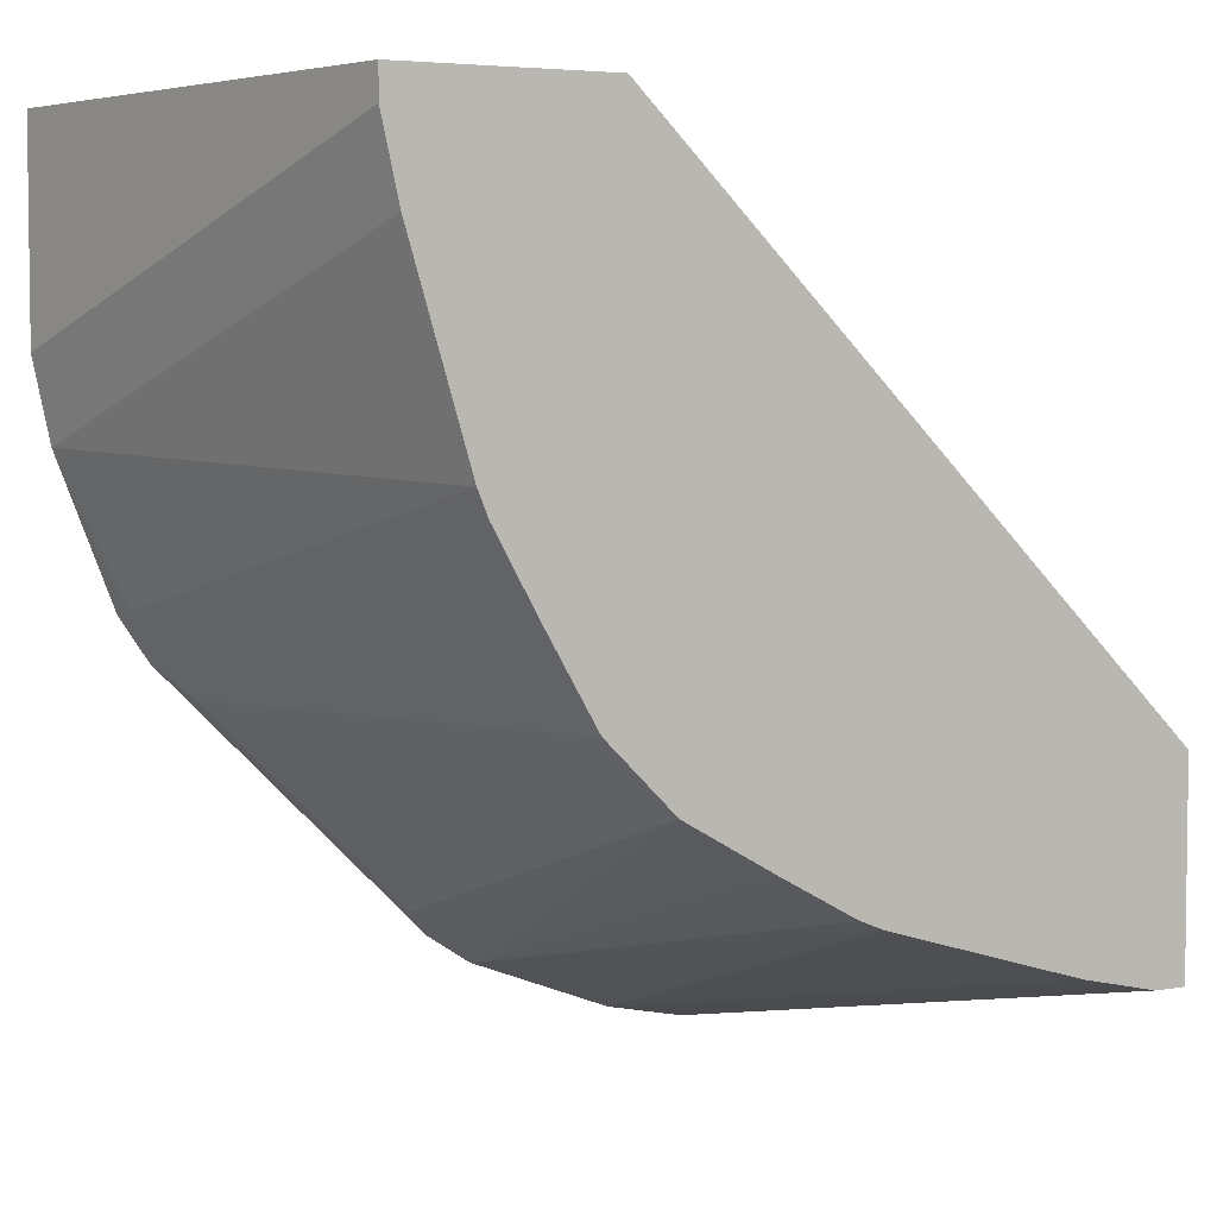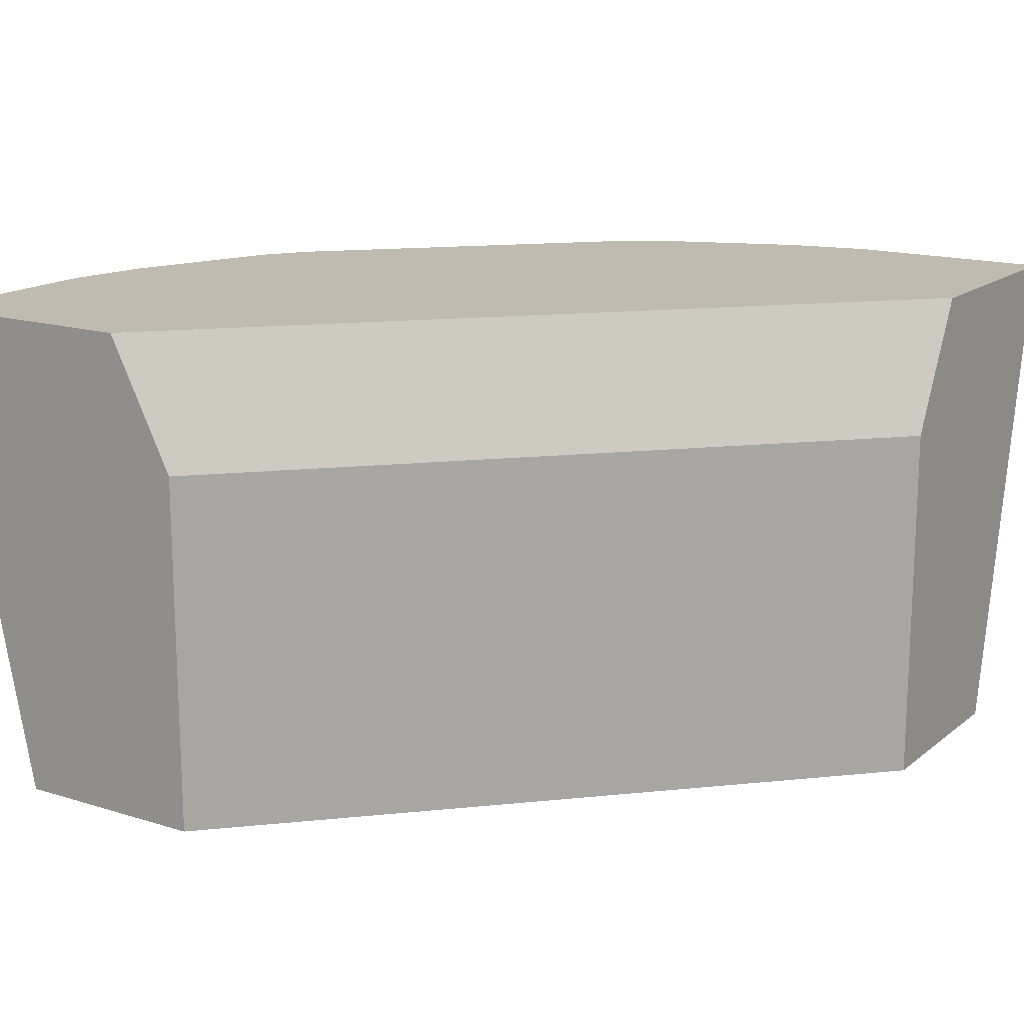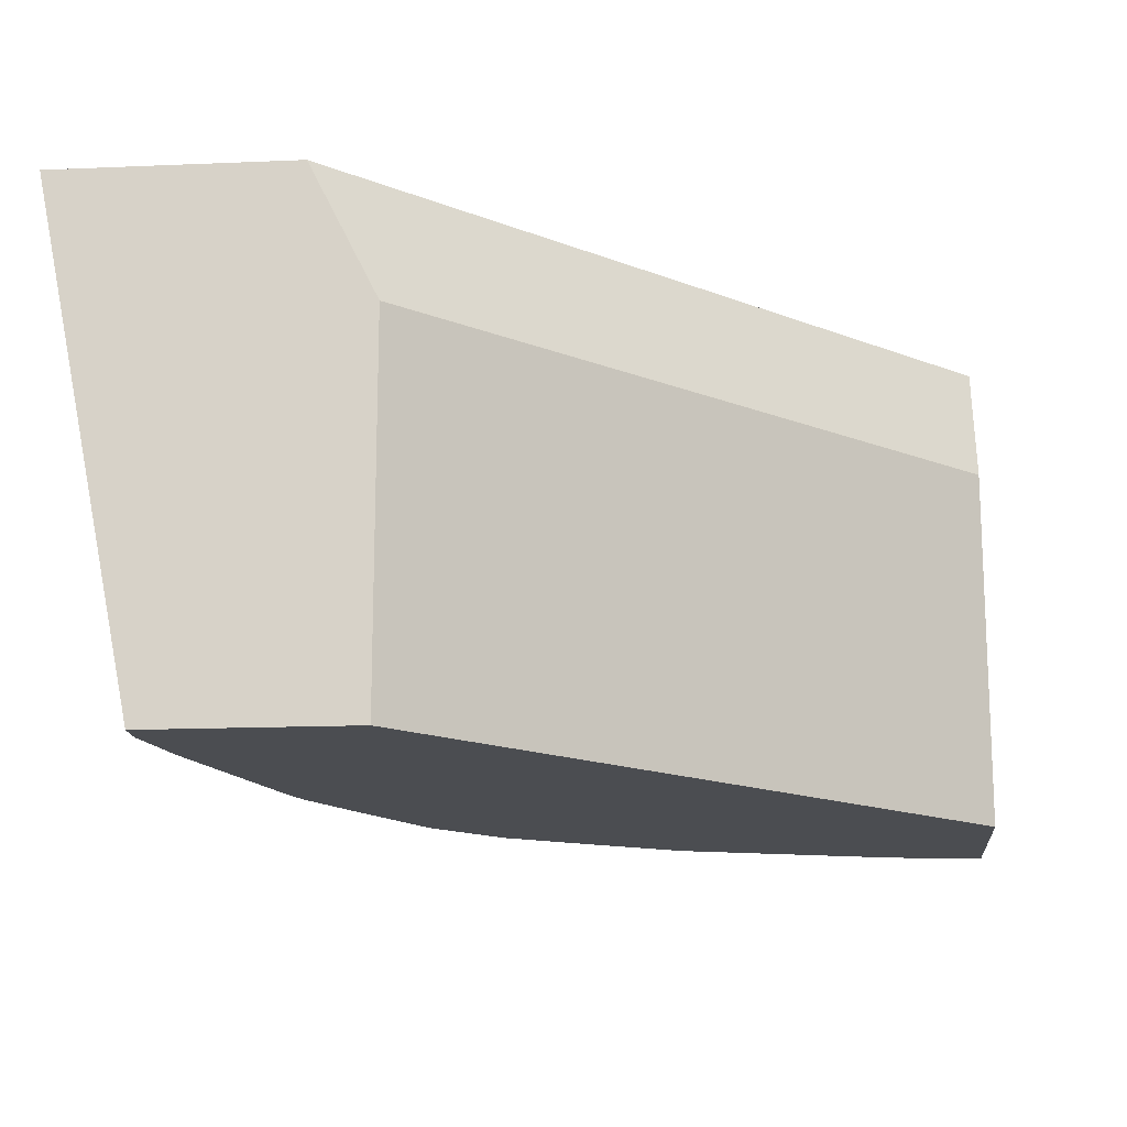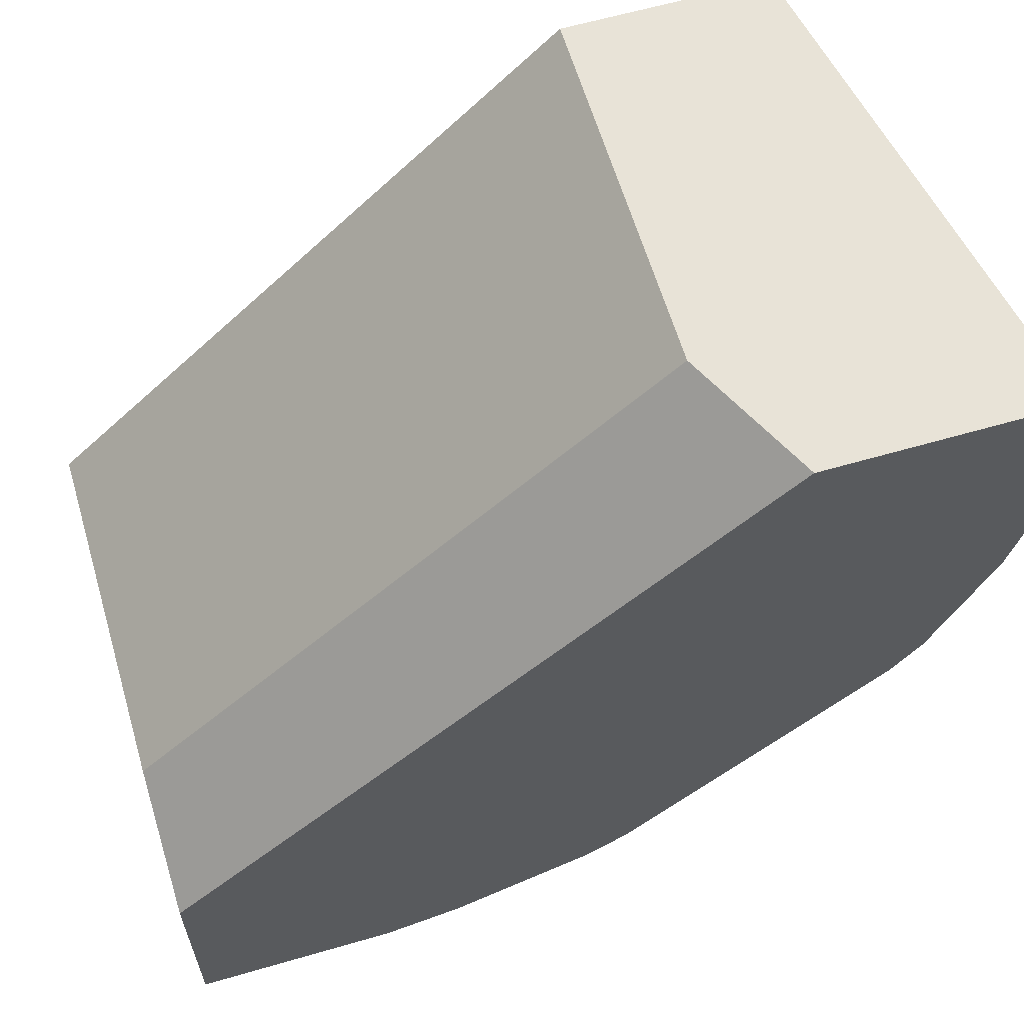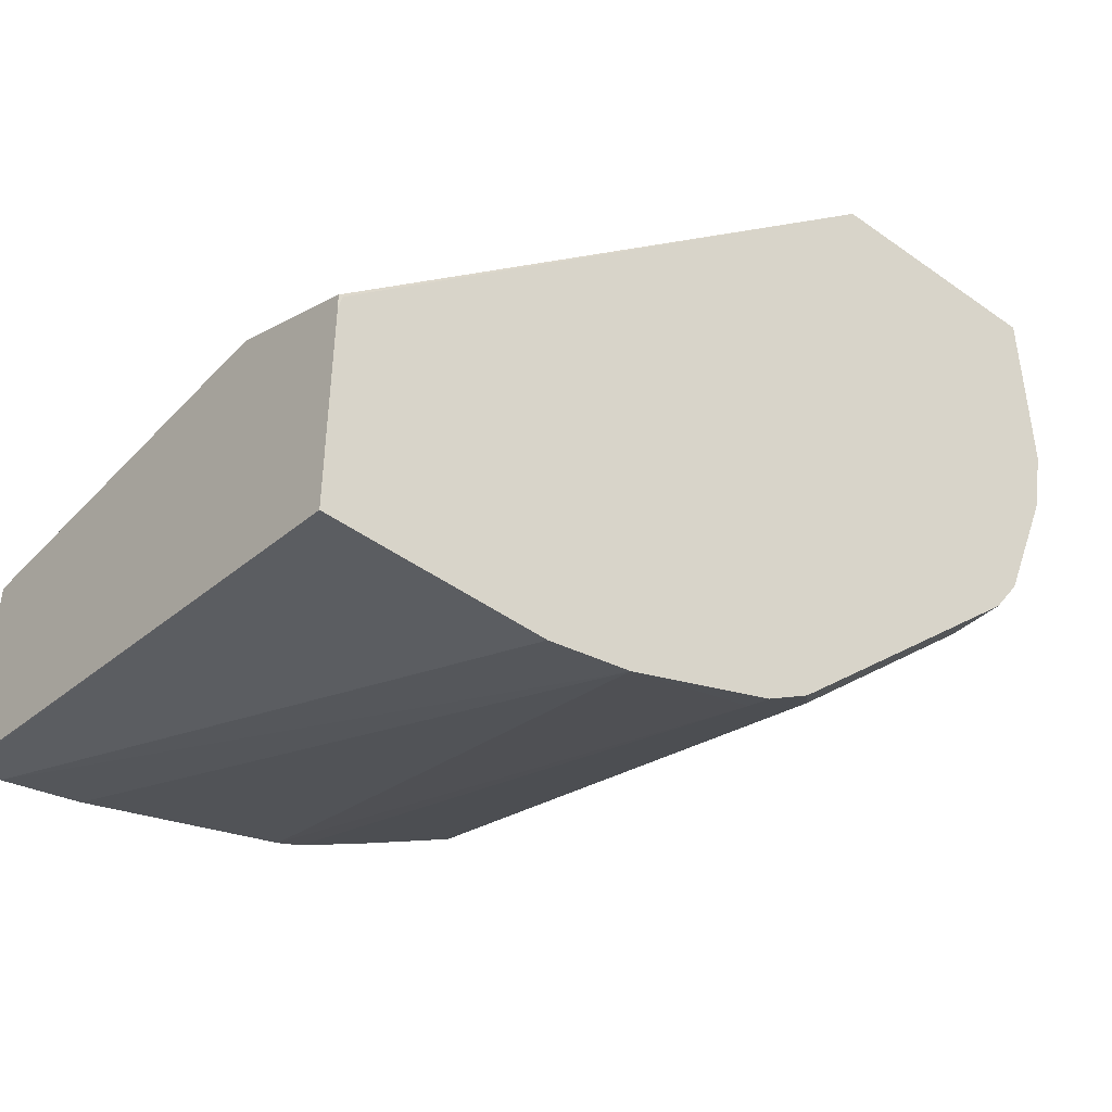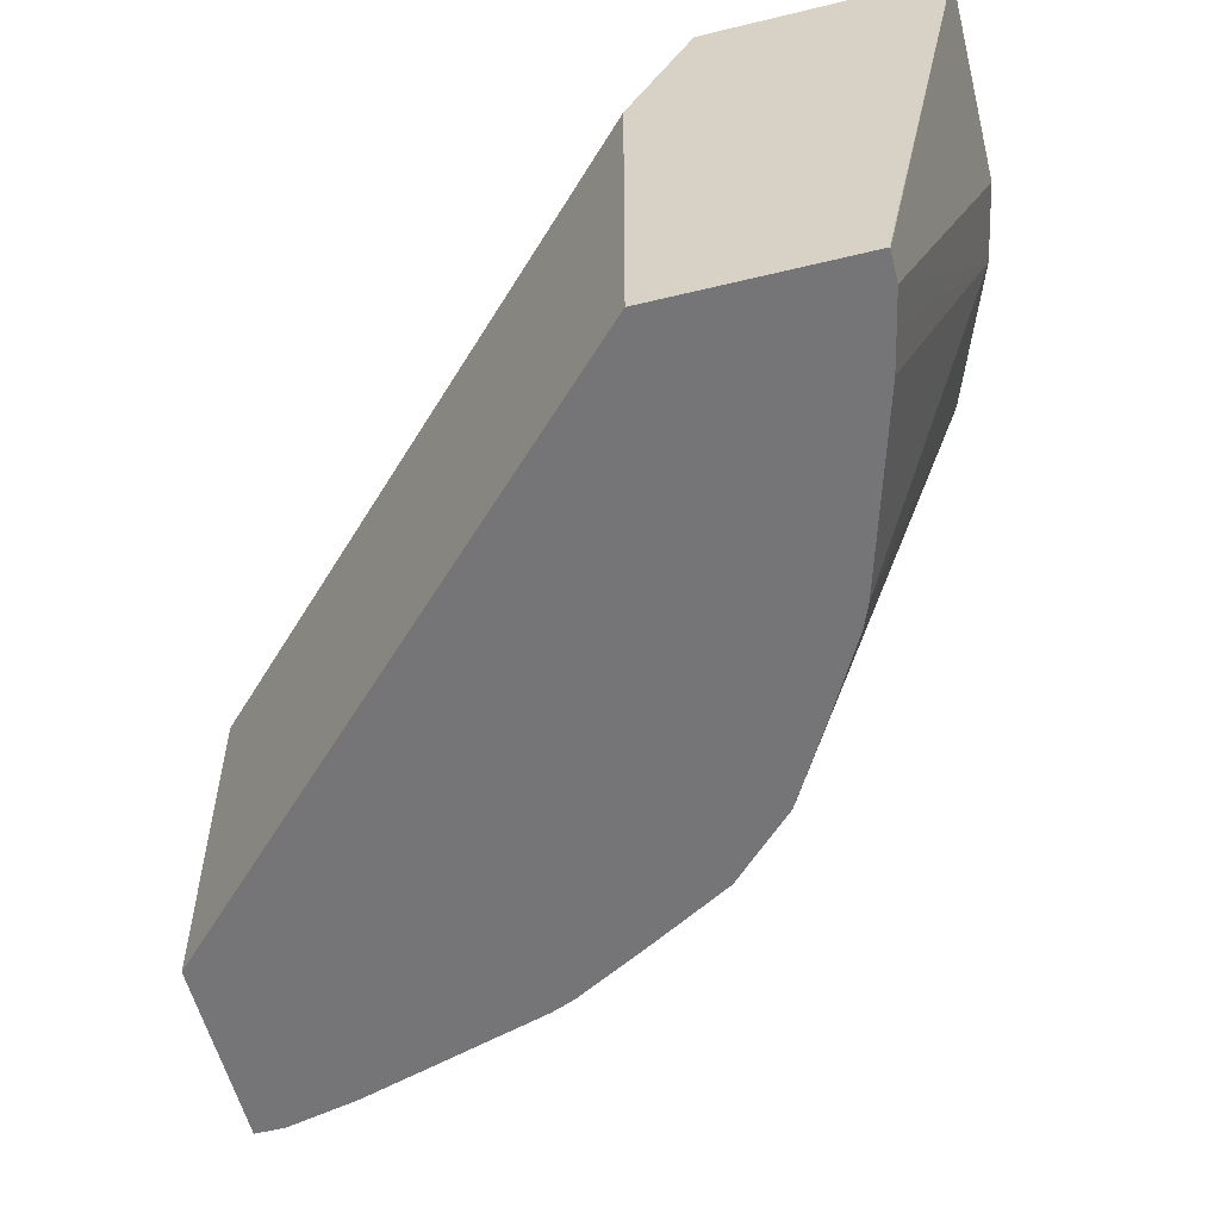
<metadata>
{"format":"obj","ext":"obj","renderer":"f3d","projection":"perspective","resolution":1024,"background":"white","views":[{"elev":4.6,"azim":-28.5,"up":"+Z"},{"elev":15.9,"azim":32.8,"up":"+Y"},{"elev":-15.6,"azim":5.1,"up":"+Y"},{"elev":62.0,"azim":163.6,"up":"+Z"},{"elev":-45.3,"azim":140.3,"up":"+Z"},{"elev":-56.6,"azim":104.2,"up":"+Y"}]}
</metadata>
<code>
v -0.05961 0.5682 -0.2449
v -0.08303 0.5682 -0.24
v 0.0002924 0.5682 -0.2449
v -0.008899 0.4227 -0.2158
v -0.08864 0.4227 -0.1936
v -0.1242 0.5624 -0.2223
v -0.1254 0.5682 -0.2235
v -0.01963 0.4227 -0.2134
v -0.03098 0.4227 -0.2109
v 0.0002924 0.5682 -0.1811
v 0.0002924 0.4227 -0.2157
v -1.953e-05 0.4227 -0.2158
v -0.09582 0.4227 -0.1907
v -0.1177 0.4227 -0.1785
v -0.1439 0.4227 -0.1635
v -0.1381 0.5682 -0.2151
v 0.0002924 0.5681 -0.1762
v -0.0007635 0.5682 -0.1762
v 0.0002924 0.4227 -0.1568
v -0.1635 0.4227 -0.1439
v -0.1471 0.5592 -0.206
v -0.1668 0.5592 -0.1864
v -0.1773 0.5682 -0.1758
v 0.0002924 0.5428 -0.1635
v -0.1762 0.5682 -3.93e-05
v -0.1569 0.4227 -3.93e-05
v 0.0002924 0.4316 -0.1568
v -0.1785 0.4227 -0.1177
v -0.2223 0.5624 -0.1243
v -0.2235 0.5682 -0.1254
v -0.2151 0.5682 -0.1381
v -0.206 0.5592 -0.1471
v -0.206 0.5682 -0.1471
v 0.0002924 0.53 -0.1571
v -0.2449 0.5682 -3.93e-05
v -0.157 0.5298 -3.93e-05
v -0.1569 0.5297 -3.93e-05
v -0.2158 0.4227 -3.93e-05
v 0.0002924 0.5297 -0.1569
v -0.1907 0.4227 -0.09583
v -0.1936 0.4227 -0.08866
v -0.24 0.5682 -0.08303
v -0.2449 0.5682 -0.05962
v -0.2158 0.4227 -0.008907
v -0.2109 0.4227 -0.03098
f 20 29 30
f 20 28 29
f 19 37 26
f 19 27 37
f 17 25 24
f 17 18 25
f 16 32 23
f 16 22 32
f 6 13 14
f 15 21 16
f 15 22 21
f 15 20 22
f 10 18 17
f 7 15 16
f 6 15 7
f 6 14 15
f 20 30 31
f 5 13 6
f 16 21 22
f 20 31 32
f 28 40 29
f 23 32 33
f 42 44 43
f 4 9 8
f 42 45 44
f 41 45 42
f 36 37 39
f 35 44 38
f 35 43 44
f 34 36 39
f 31 33 32
f 29 42 30
f 29 41 42
f 29 40 41
f 27 39 37
f 25 36 34
f 25 37 36
f 25 26 37
f 25 38 26
f 25 35 38
f 24 25 34
f 20 32 22
f 4 5 9
f 4 40 28
f 4 14 13
f 2 6 7
f 2 5 6
f 1 4 2
f 1 12 4
f 1 3 12
f 1 10 3
f 1 18 10
f 1 25 18
f 2 4 8
f 1 35 25
f 1 42 43
f 1 30 42
f 1 31 30
f 1 33 31
f 4 13 5
f 1 16 23
f 1 7 16
f 1 2 7
f 1 43 35
f 2 8 9
f 1 23 33
f 3 10 17
f 2 9 5
f 4 15 14
f 4 28 20
f 4 41 40
f 4 45 41
f 4 44 45
f 4 38 44
f 4 26 38
f 4 19 26
f 4 20 15
f 4 12 11
f 3 11 12
f 3 19 11
f 3 27 19
f 3 39 27
f 3 34 39
f 3 24 34
f 4 11 19
f 3 17 24

</code>
